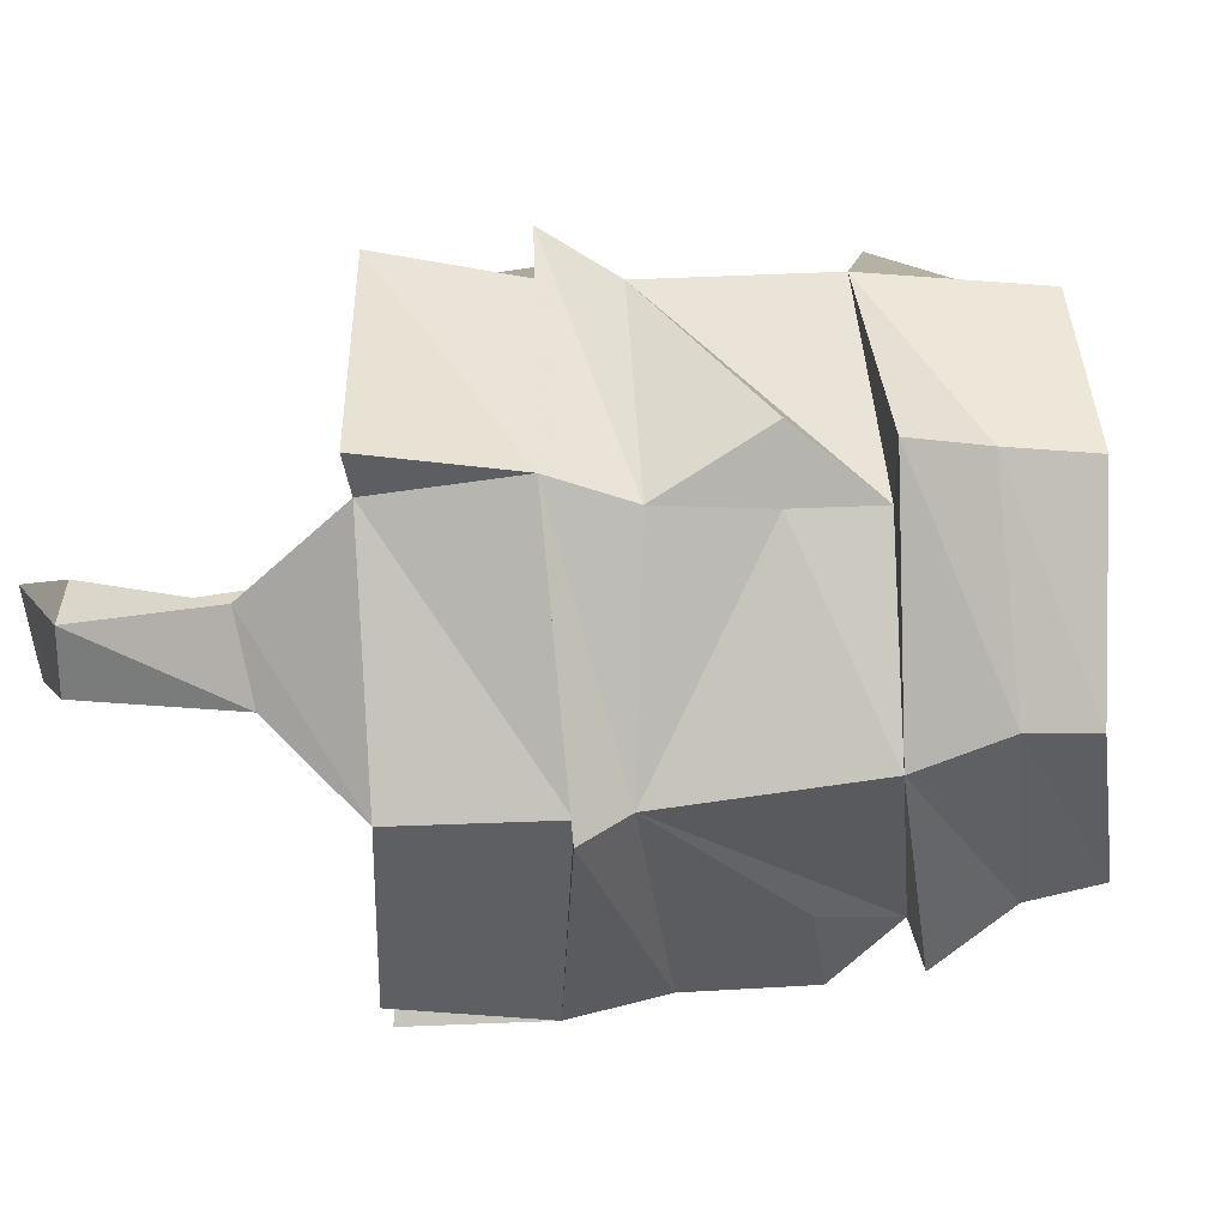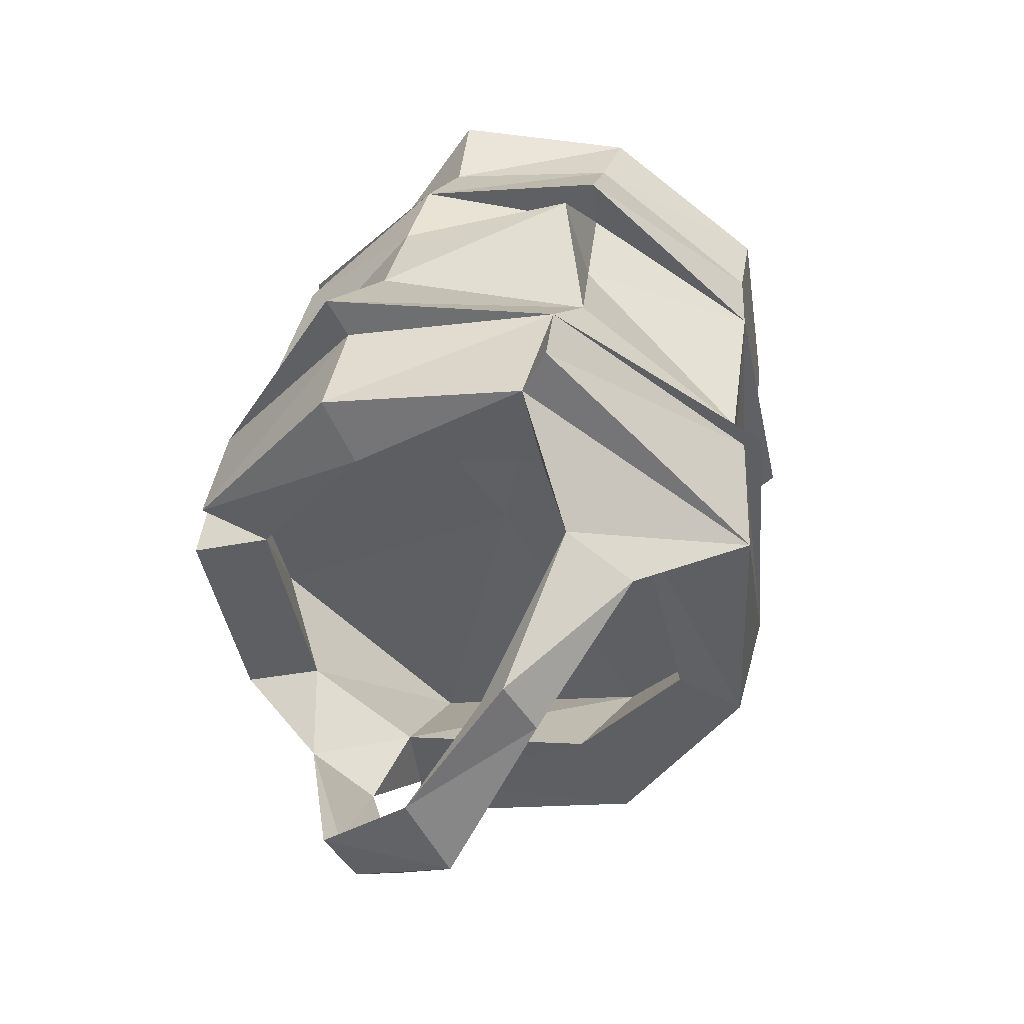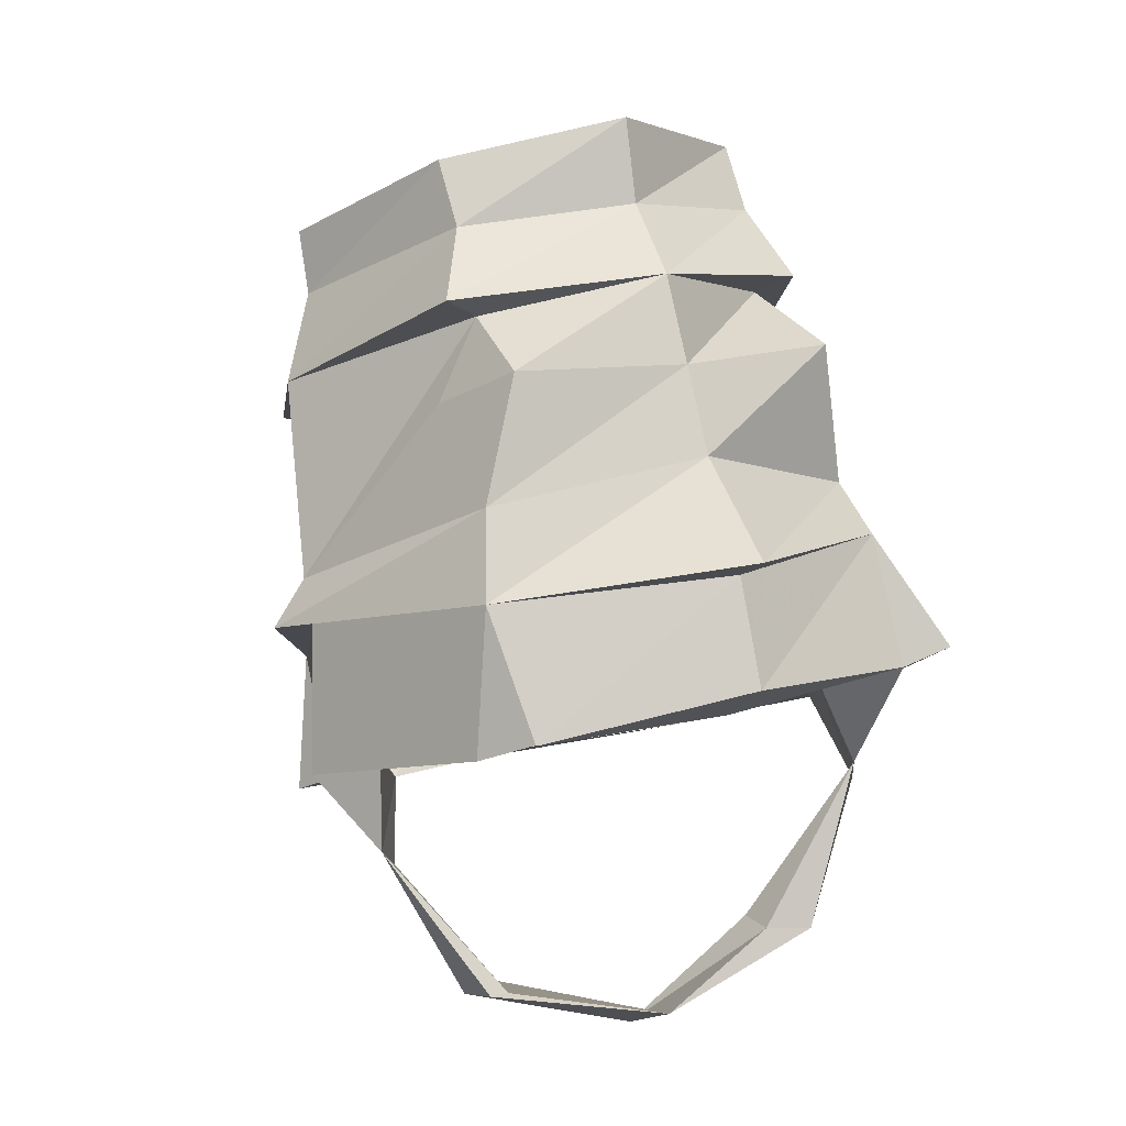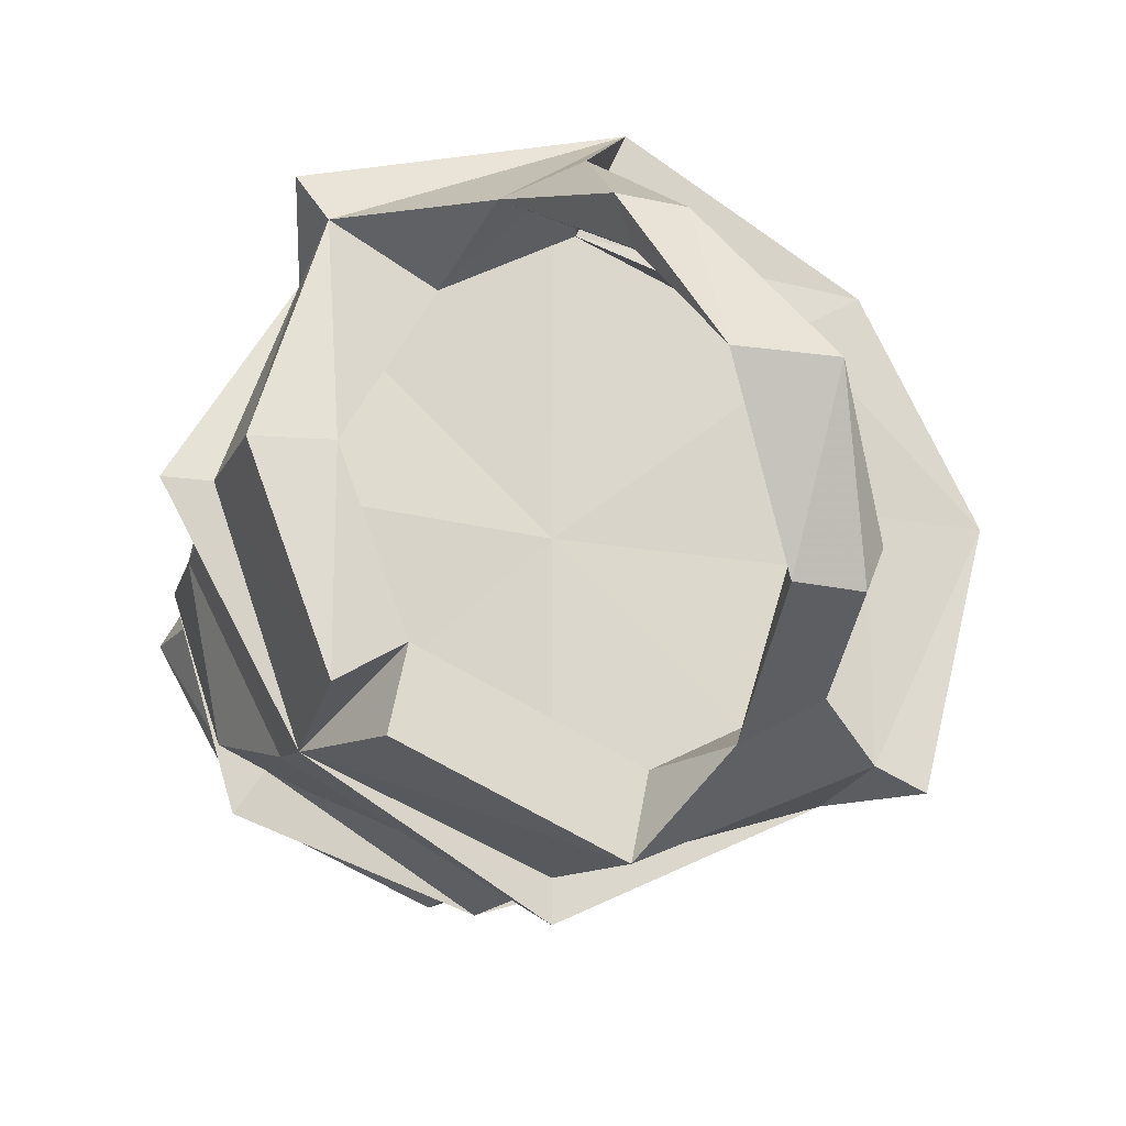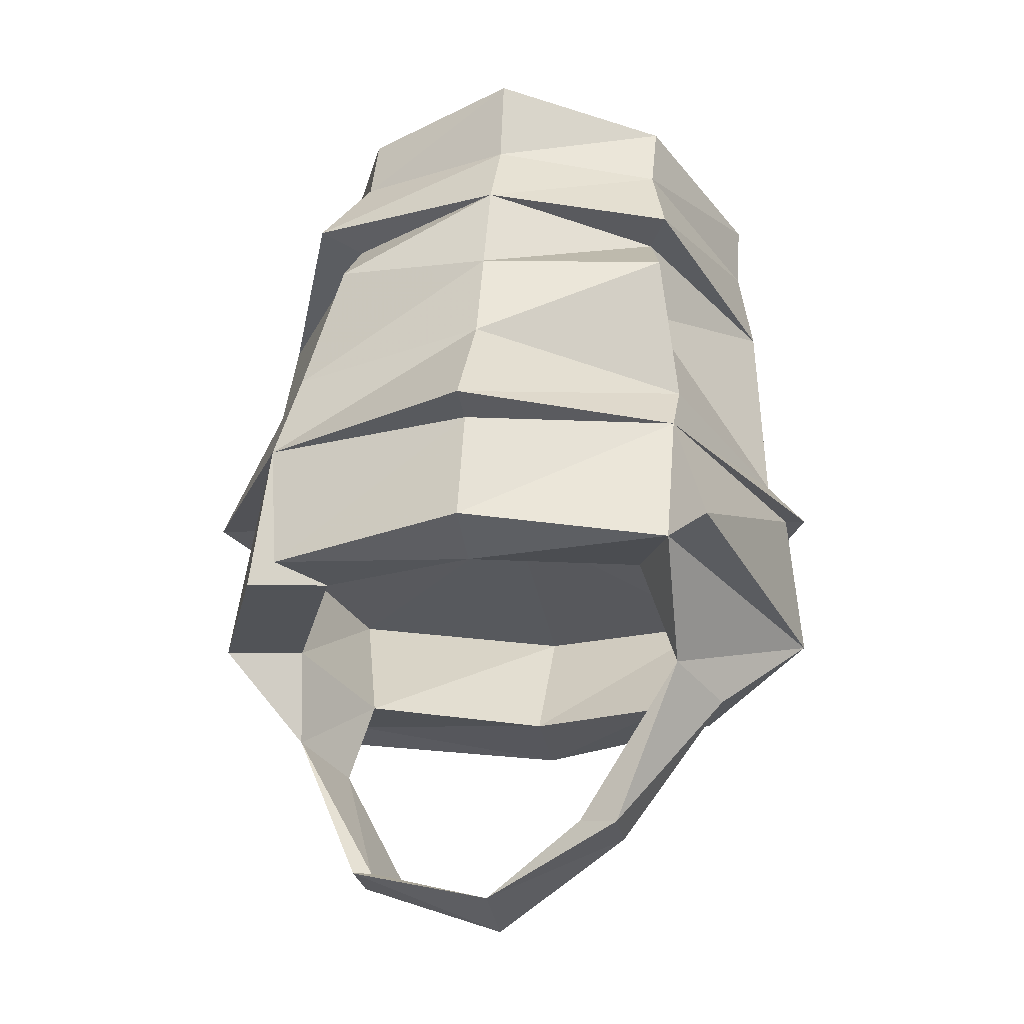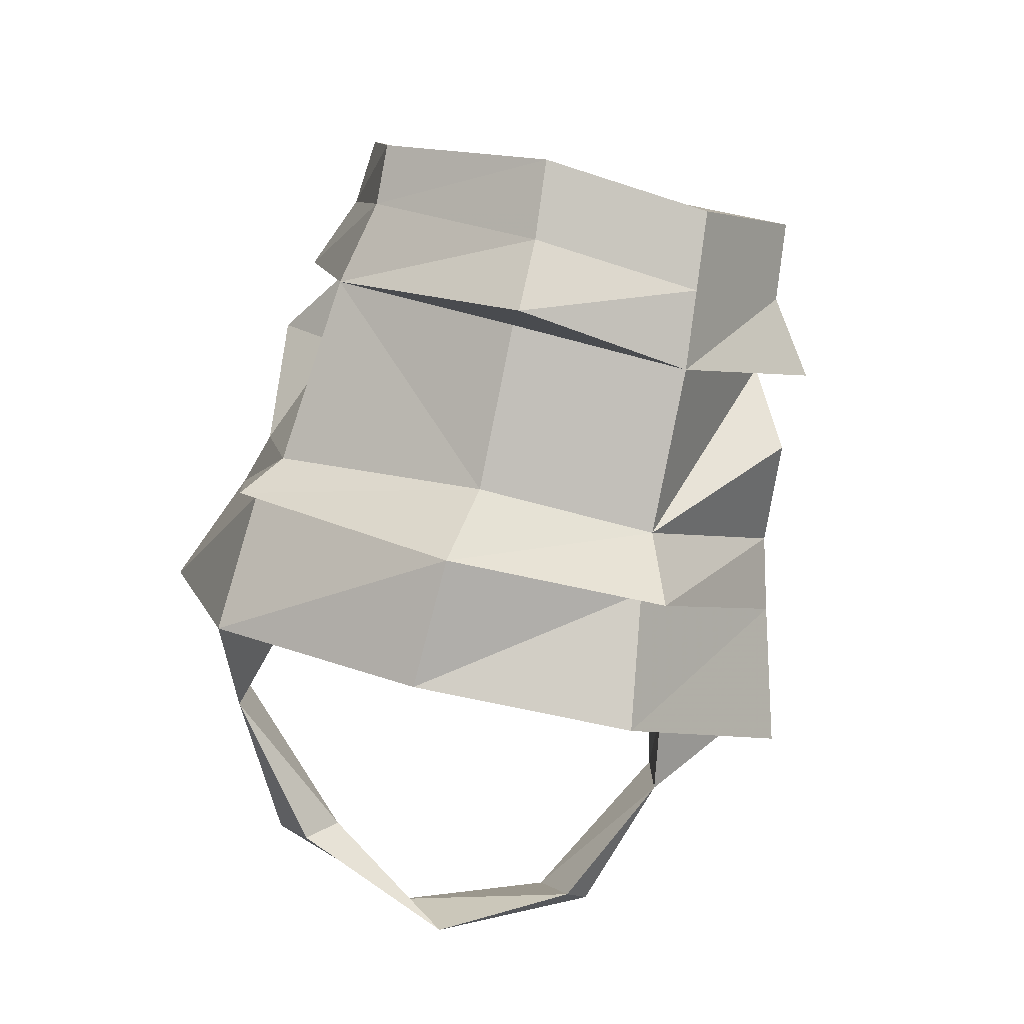
<metadata>
{"format":"obj","ext":"obj","renderer":"f3d","projection":"perspective","resolution":1024,"background":"white","views":[{"elev":-63.3,"azim":71.7,"up":"+Z"},{"elev":-27.3,"azim":-57.4,"up":"+Y"},{"elev":13.9,"azim":-117.7,"up":"+Y"},{"elev":-19.4,"azim":-41.6,"up":"+Z"},{"elev":-6.1,"azim":-80.1,"up":"+Y"},{"elev":-14.2,"azim":55.6,"up":"+Y"}]}
</metadata>
<code>
v 0.3516 -0.4766 0.09375
v 0.4219 -0.5078 0.0625
v 0.4297 -0.4766 0.0625
v 0.3594 -0.4531 0.09375
v 0.2812 -0.4453 0.0625
v 0.2578 -0.4688 0.07031
v 0.3359 -0.5078 0.1016
v 0.4219 -0.5391 0.07031
v 0.4453 -0.5234 0
v 0.4531 -0.4922 0
v 0.4297 -0.4766 -0.0625
v 0.2969 -0.4219 0.0625
v 0.2578 -0.4375 0
v 0.2344 -0.4609 0
v 0.2734 -0.4766 0.0625
v 0.2656 -0.5078 0.0625
v 0.3047 -0.5781 0.1094
v 0.3828 -0.6016 0.0625
v 0.4062 -0.5391 0.0625
v 0.4375 -0.5547 0
v 0.4219 -0.5078 -0.0625
v 0.3516 -0.4766 -0.09375
v 0.3594 -0.4531 -0.09375
v 0.2969 -0.4219 -0.0625
v 0.2656 -0.4062 0
v 0.2812 -0.4453 -0.0625
v 0.2578 -0.4688 -0.07812
v 0.2656 -0.4766 -0.0625
v 0.2344 -0.4922 -0.0625
v 0.2188 -0.4922 0
v 0.2344 -0.4922 0.07031
v 0.2344 -0.5469 0.07812
v 0.2109 -0.5625 0.07812
v 0.2969 -0.5938 0.125
v 0.3828 -0.6328 0.07812
v 0.4141 -0.6172 0
v 0.3359 -0.5078 -0.1094
v 0.3047 -0.5781 -0.1172
v 0.2656 -0.5078 -0.07812
v 0.2266 -0.5391 -0.07812
v 0.2031 -0.5234 0
v 0.1641 -0.5547 0
v 0.1797 -0.5625 0
v 0.1641 -0.6016 0
v 0.1875 -0.6094 0.07812
v 0.1797 -0.6016 0.09375
v 0.2969 -0.5938 0.1172
v 0.2656 -0.6406 0.08594
v 0.2266 -0.6172 0.0625
v 0.2969 -0.5938 0
v 0.2812 -0.6484 0.125
v 0.3594 -0.6797 0.07812
v 0.4062 -0.6406 0
v 0.4219 -0.6484 0
v 0.3828 -0.6016 -0.08594
v 0.4141 -0.5703 -0.07031
v 0.3984 -0.5312 -0.07031
v 0.4219 -0.5391 -0.07812
v 0.3906 -0.5625 -0.07812
v 0.3828 -0.6328 -0.08594
v 0.2969 -0.5938 -0.1328
v 0.3984 -0.6953 0
v 0.3281 -0.6719 -0.07031
v 0.3594 -0.6797 0
v 0.3594 -0.6797 -0.08594
v 0.2812 -0.6484 -0.125
v 0.2969 -0.5938 -0.1172
v 0.375 -0.6875 -0.09375
v 0.3125 -0.7031 -0.07812
v 0.2891 -0.6875 -0.09375
v 0.2891 -0.6484 -0.09375
v 0.2109 -0.625 -0.0625
v 0.2031 -0.625 -0.09375
v 0.2109 -0.5703 -0.08594
v 0.1875 -0.6172 0
v 0.1875 -0.6172 -0.07812
v 0.2188 -0.6562 0.07812
v 0.3359 -0.6719 0.0625
v 0.2422 -0.6719 0.09375
v 0.2578 -0.7422 -0.05469
v 0.2891 -0.75 -0.04688
v 0.2812 -0.75 -0.0625
v 0.2578 -0.7422 -0.0625
v 0.2266 -0.75 0
v 0.2578 -0.7656 0
v 0.2344 -0.7266 0.05469
v 0.2109 -0.7188 0.05469
v 0.2188 -0.7188 0.03906
v 0.2344 -0.7188 0.03906
f 1 2 3
f 1 3 4
f 1 4 5
f 2 9 10
f 2 10 3
f 3 10 4
f 4 10 11
f 4 11 12
f 4 12 5
f 5 12 13
f 7 15 16
f 7 16 17
f 7 17 18
f 7 18 19
f 9 21 11
f 9 11 10
f 21 22 23
f 21 23 11
f 11 23 12
f 12 23 24
f 12 24 25
f 12 25 13
f 13 25 26
f 14 28 29
f 14 29 30
f 14 30 15
f 15 30 31
f 16 32 17
f 18 36 20
f 18 20 19
f 26 25 24
f 26 24 22
f 28 37 38
f 28 38 39
f 29 40 30
f 30 40 41
f 30 41 31
f 31 41 32
f 33 43 44
f 33 44 45
f 33 46 47
f 33 47 48
f 33 48 49
f 33 49 43
f 33 43 50
f 33 50 47
f 35 47 51
f 35 51 52
f 35 52 53
f 36 55 56
f 36 56 57
f 36 57 20
f 37 57 59
f 37 59 38
f 38 59 55
f 38 40 39
f 22 24 23
f 52 62 53
f 53 62 60
f 53 60 63
f 53 63 64
f 53 64 35
f 53 35 50
f 53 50 60
f 65 66 67
f 65 67 60
f 66 73 74
f 66 74 67
f 67 74 72
f 67 72 71
f 67 71 60
f 67 60 50
f 67 50 74
f 43 74 50
f 74 43 75
f 74 75 72
f 74 76 43
f 43 76 44
f 46 51 47
f 47 50 35
f 47 35 78
f 47 78 48
f 43 49 75
f 35 64 78
f 60 71 63
f 62 68 60
f 1 5 6
f 1 6 7
f 1 7 2
f 2 7 8
f 2 8 9
f 5 13 14
f 5 14 6
f 8 20 9
f 9 20 21
f 13 26 27
f 13 27 14
f 17 32 33
f 17 33 34
f 17 34 18
f 18 34 35
f 18 35 36
f 26 22 37
f 26 37 27
f 32 41 42
f 32 42 33
f 35 54 36
f 36 54 55
f 20 58 21
f 21 58 22
f 22 58 37
f 38 55 60
f 38 60 61
f 38 61 40
f 54 60 55
f 65 69 66
f 66 69 70
f 66 70 71
f 61 74 40
f 40 74 41
f 41 74 42
f 45 49 77
f 45 77 51
f 48 79 49
f 48 49 45
f 63 71 70
f 63 70 69
f 69 70 80
f 69 80 81
f 69 82 70
f 70 82 83
f 70 83 80
f 80 83 84
f 80 84 81
f 81 84 85
f 82 85 83
f 83 85 84
f 84 85 86
f 84 86 87
f 84 87 88
f 84 88 85
f 85 88 89
f 86 79 87
f 87 79 77
f 87 77 88
f 88 77 89
f 89 77 79
f 79 77 49
f 77 79 51
f 6 14 15
f 6 15 7
f 7 19 20
f 7 20 8
f 14 27 28
f 27 37 28
f 33 42 43
f 33 47 34
f 34 47 35
f 35 53 54
f 20 57 58
f 37 58 57
f 53 60 54
f 65 63 69
f 67 74 61
f 67 61 60
f 42 74 43
f 48 51 79
f 69 81 82
f 81 85 82
f 85 89 86
f 86 89 79
f 65 71 63
f 15 31 16
f 16 31 32
f 28 39 29
f 29 39 40
f 33 45 46
f 65 60 68
f 65 68 62
f 65 62 64
f 65 64 63
f 66 71 72
f 66 72 73
f 74 72 76
f 44 76 75
f 44 75 45
f 45 75 49
f 45 51 46
f 48 78 52
f 48 52 51
f 78 64 62
f 78 62 52
f 55 59 56
f 56 59 57
f 75 76 72
f 74 73 72

</code>
